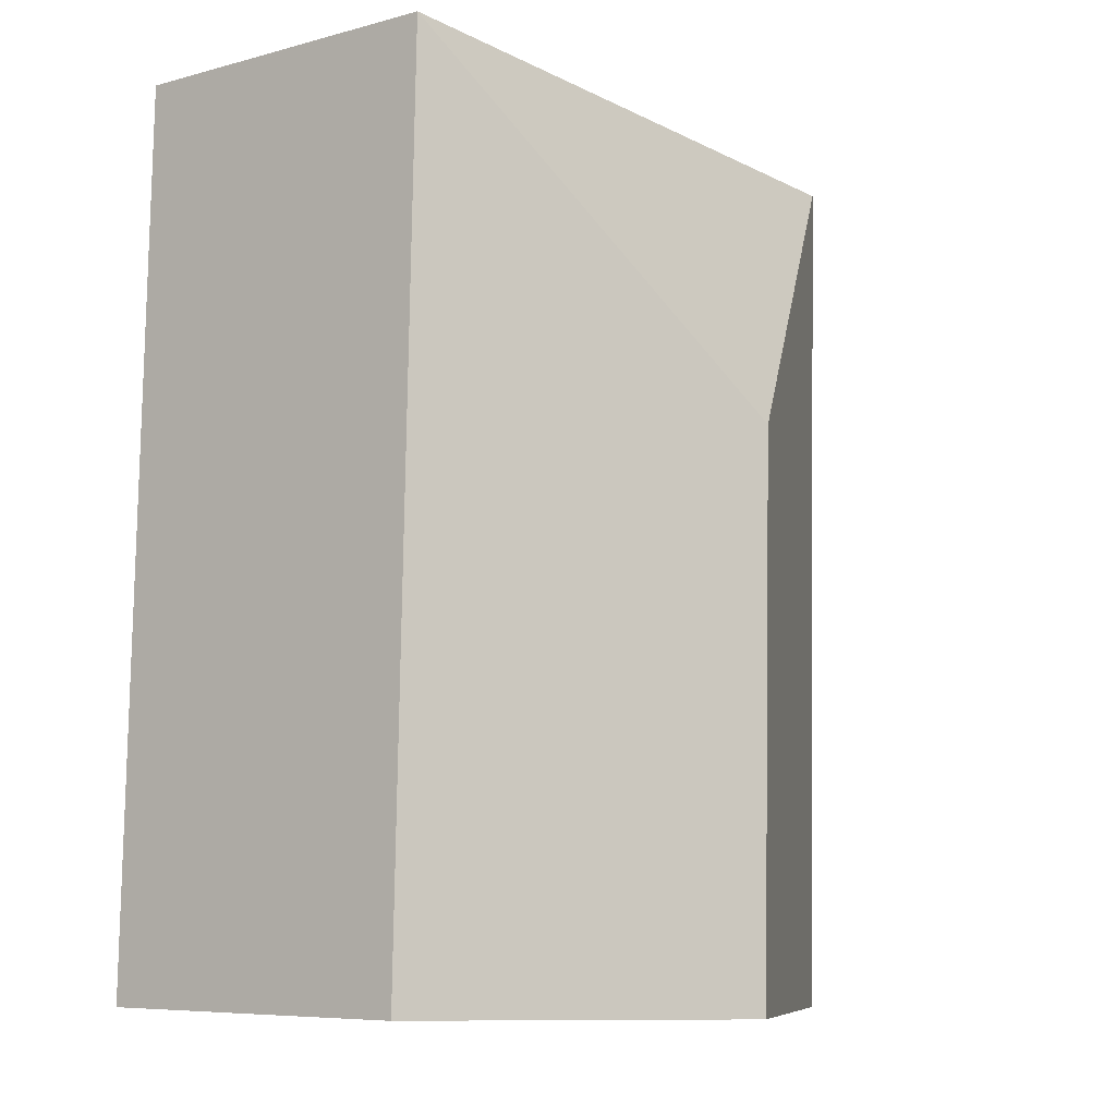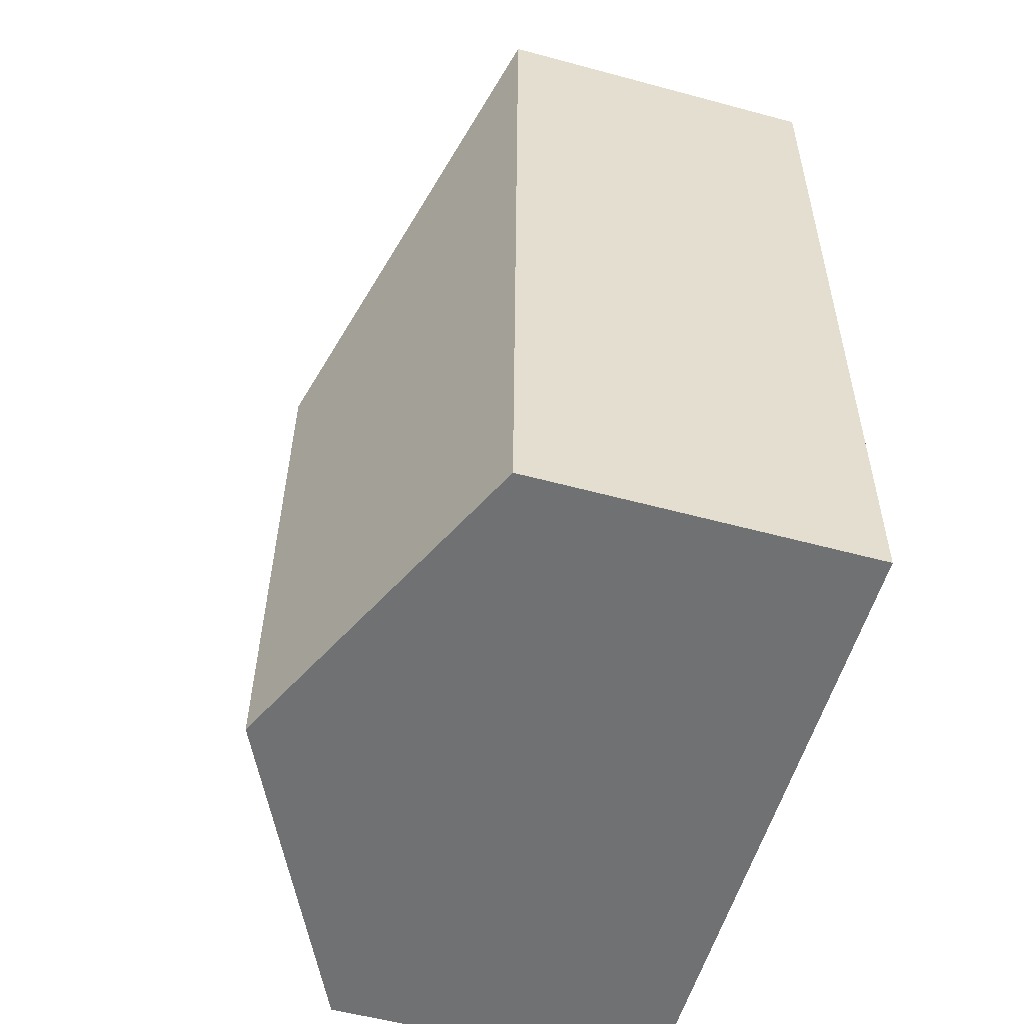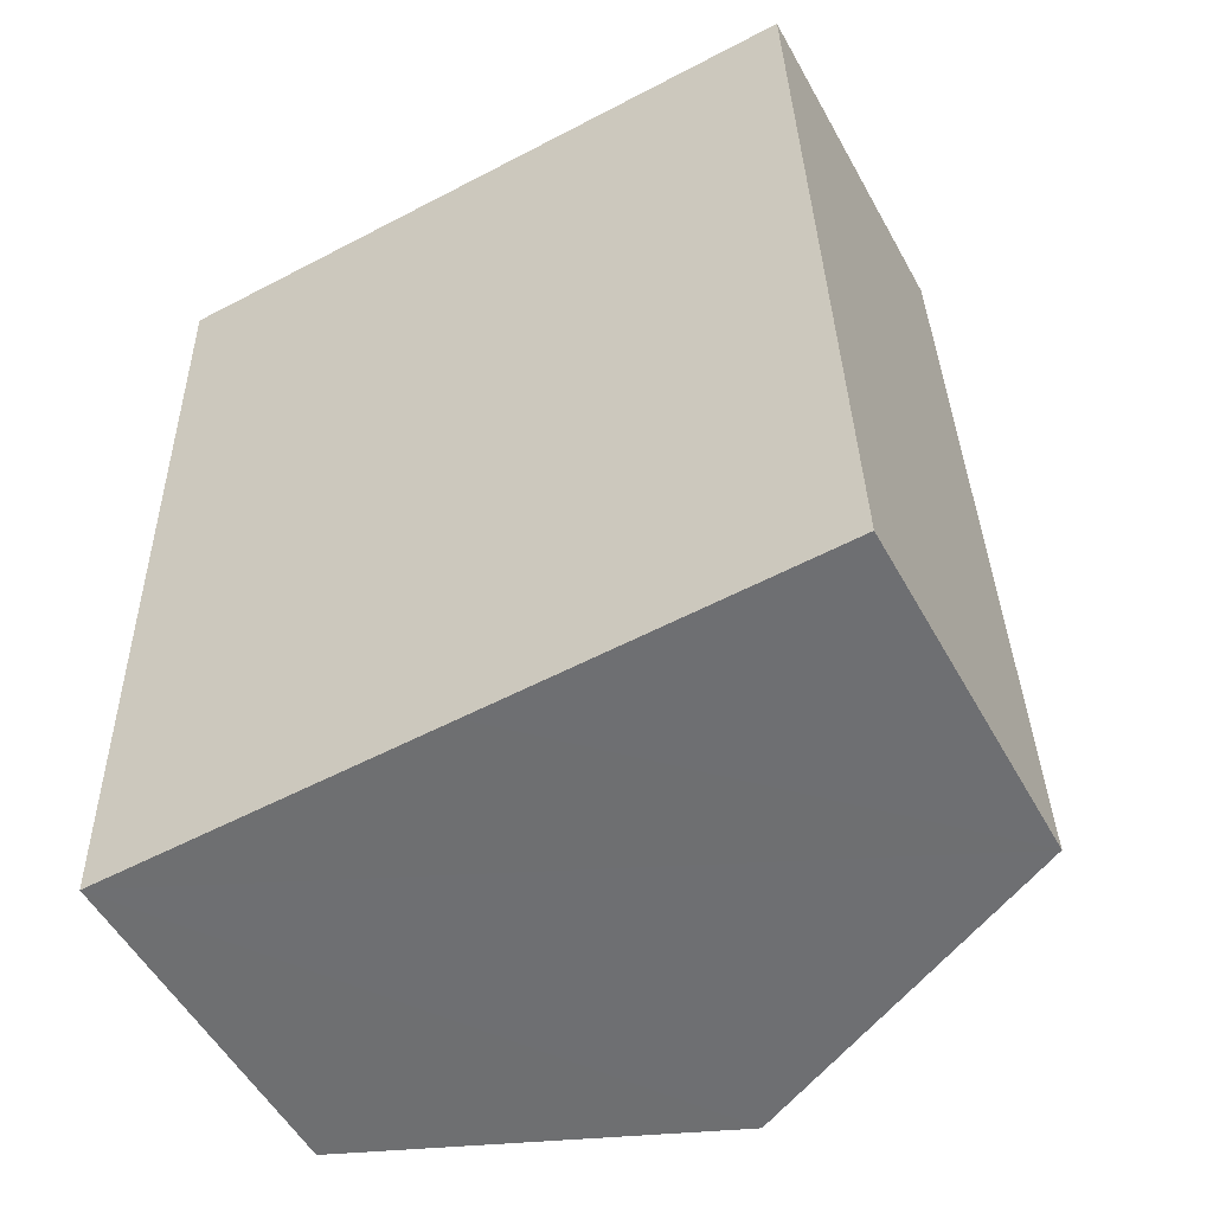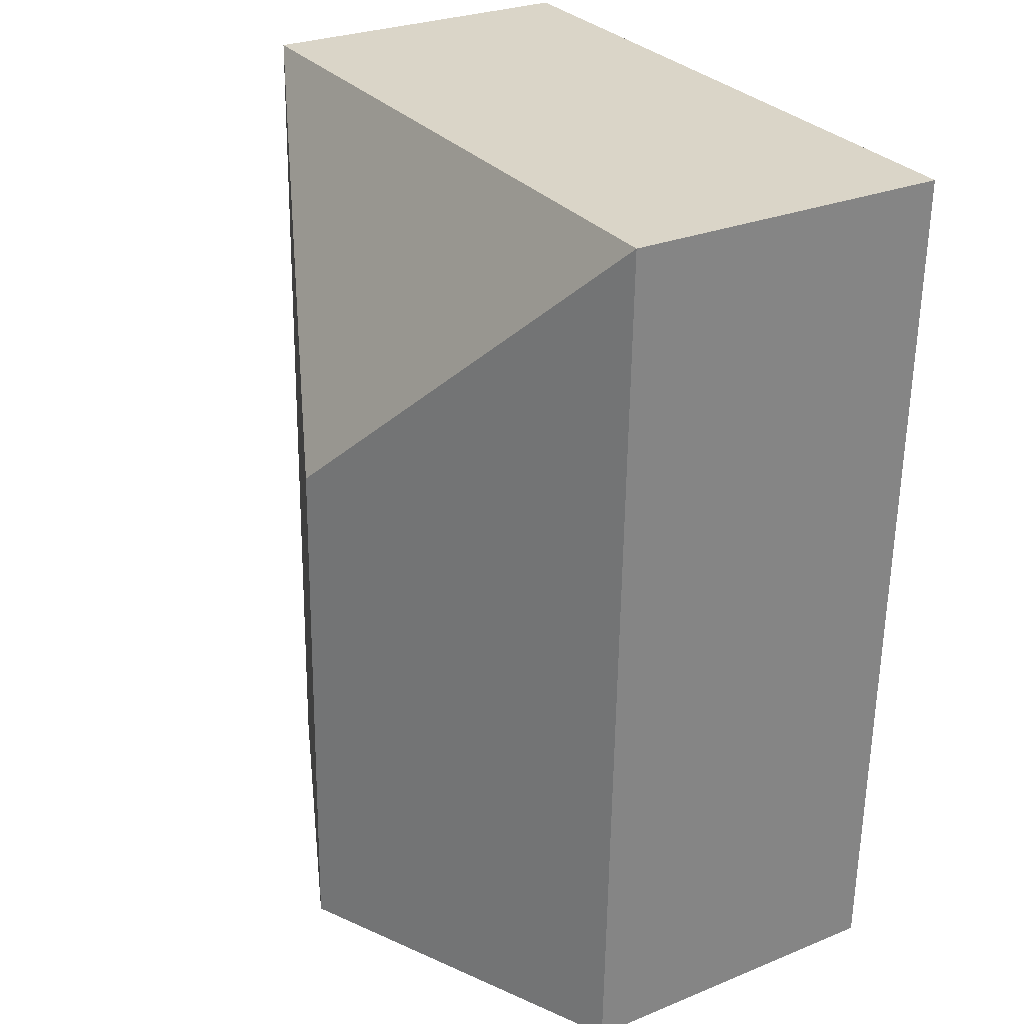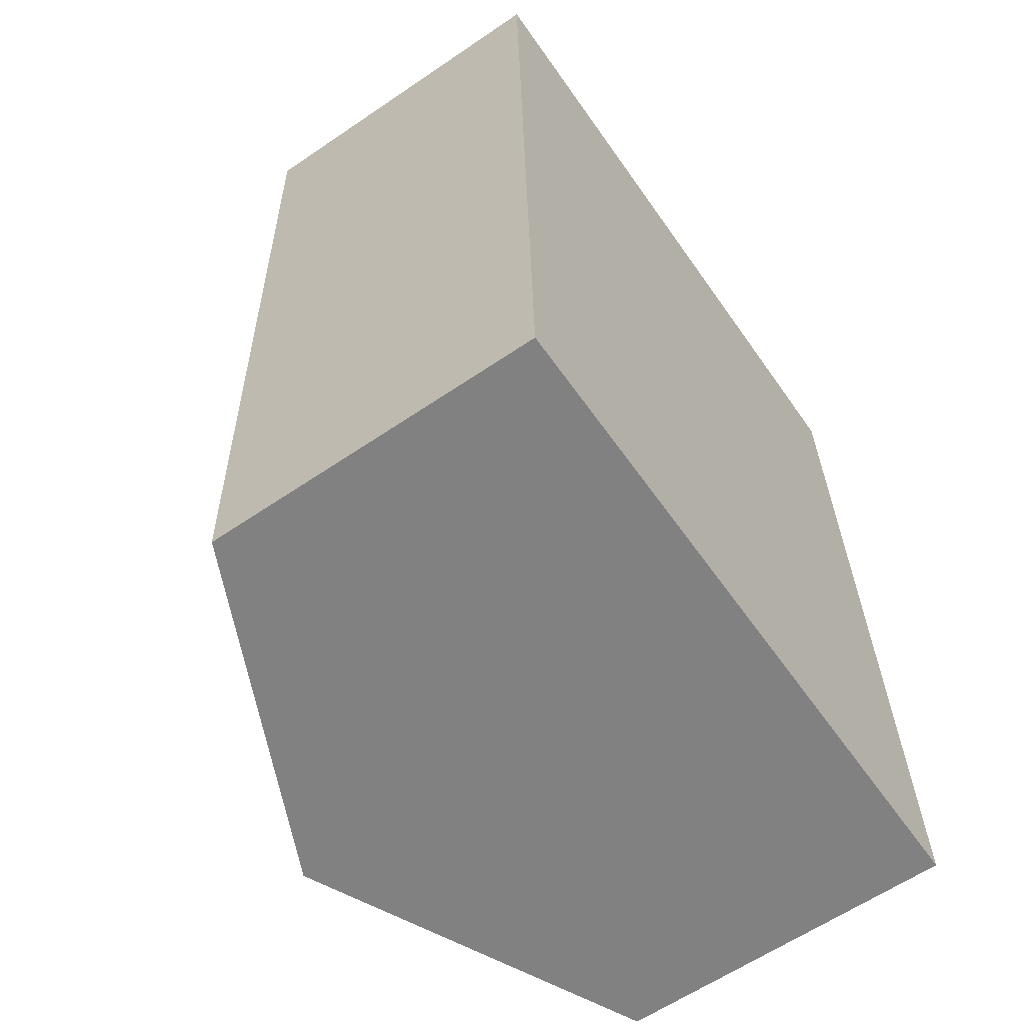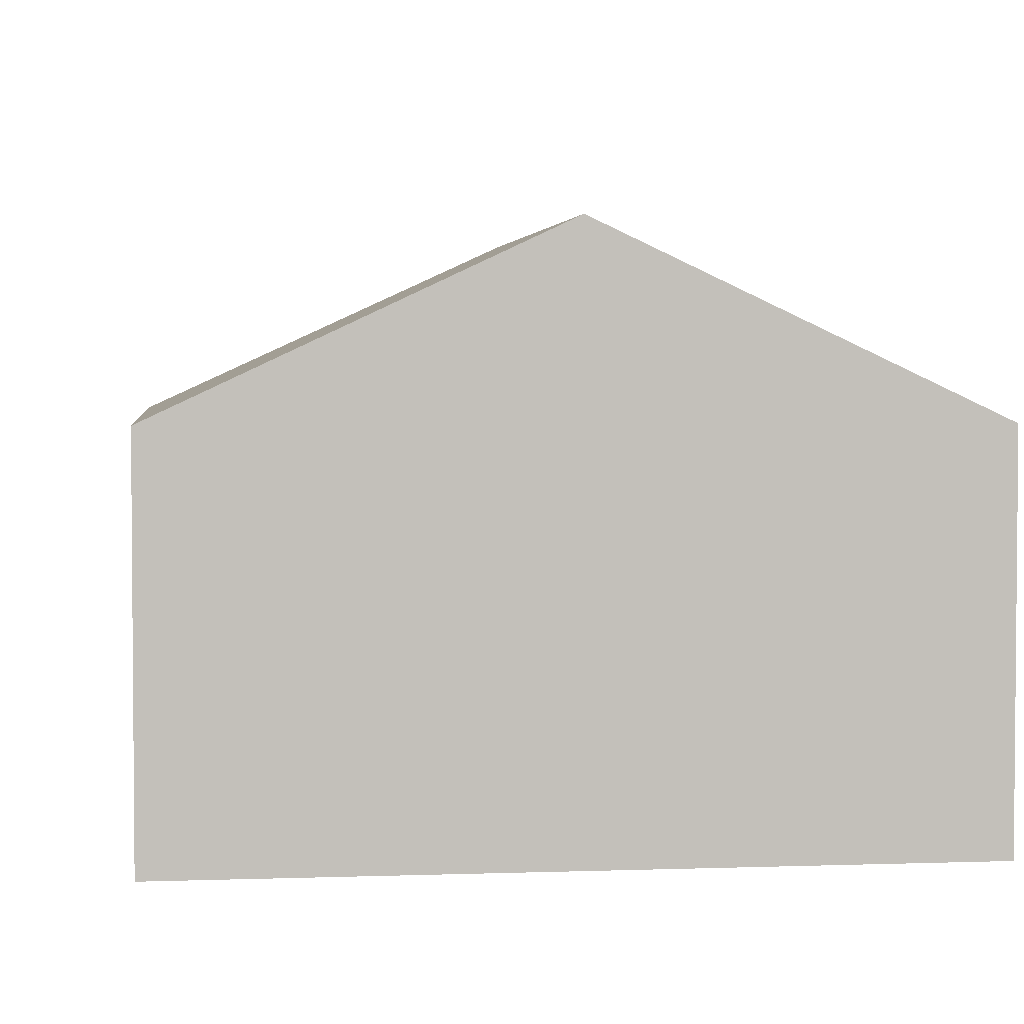
<metadata>
{"format":"obj","ext":"obj","renderer":"f3d","projection":"perspective","resolution":1024,"background":"white","views":[{"elev":-7.4,"azim":127.5,"up":"+Z"},{"elev":-56.7,"azim":-105.7,"up":"+Z"},{"elev":-53.8,"azim":28.6,"up":"+Z"},{"elev":27.6,"azim":-121.9,"up":"+Z"},{"elev":-61.6,"azim":-55.3,"up":"+Z"},{"elev":3.2,"azim":171.5,"up":"+Y"}]}
</metadata>
<code>
v  4.245 2.062 -5.307
v  2.105 3.022 -1.996
v  4.101 2.062 0.109
v  2.195 3.022 -5.362
v  0 2.062 1.263e-16
v  0.144 2.062 -5.416
v  0.144 3.316e-16 -5.416
v  0 0 0
v  4.101 -6.674e-18 0.109
v  4.245 3.25e-16 -5.307
v  2.195 3.283e-16 -5.362
g defaultobject
f 1 2 3
f 2 1 4
f 2 5 3
f 6 2 4
f 2 6 5
f 7 5 6
f 5 7 8
f 8 3 5
f 3 8 9
f 9 1 3
f 1 9 10
f 4 7 6
f 7 4 1
f 7 1 11
f 11 1 10
f 7 9 8
f 9 7 11
f 9 11 10

</code>
